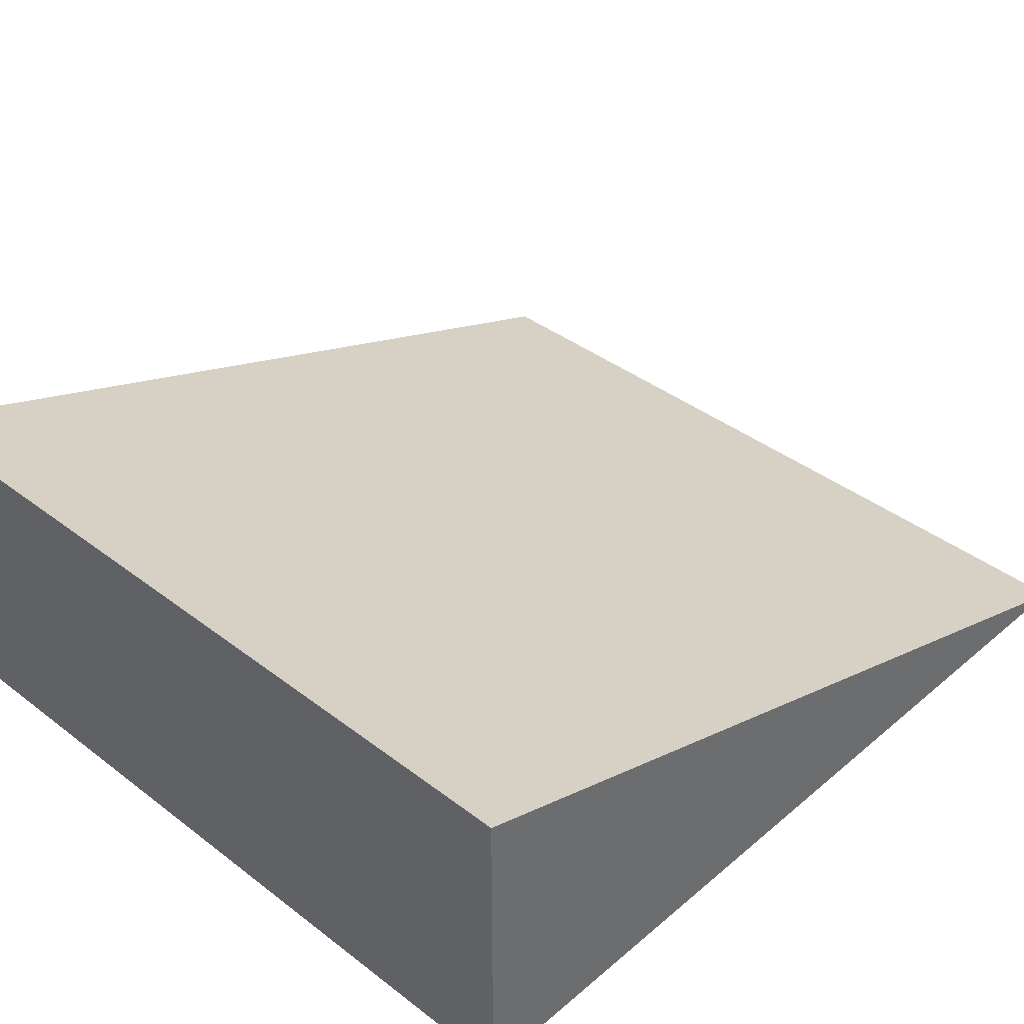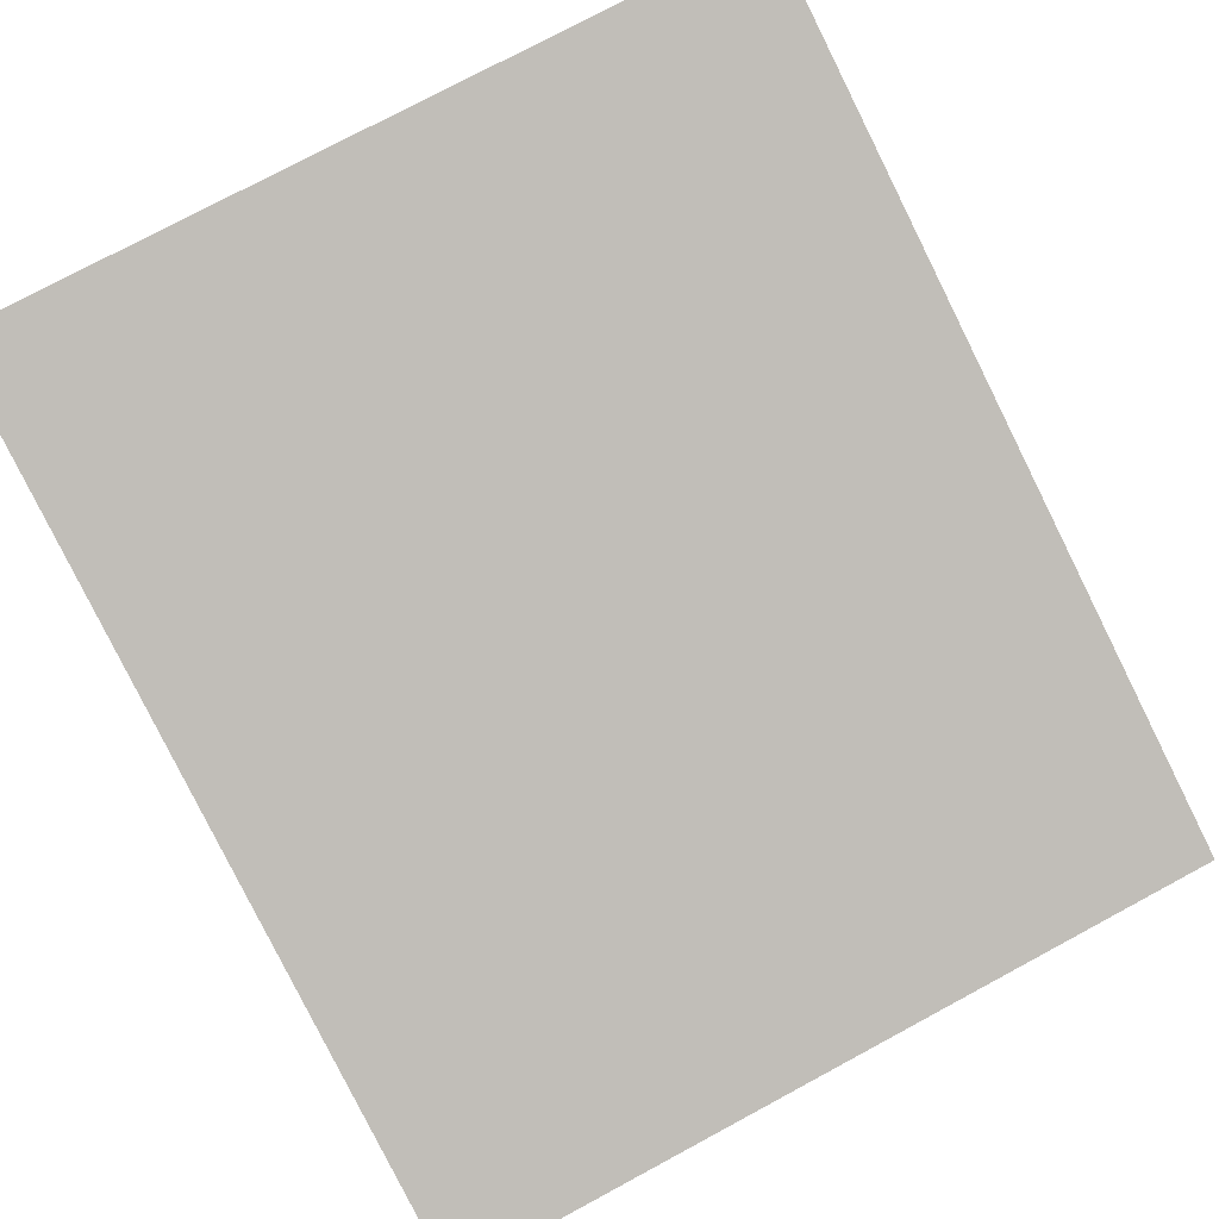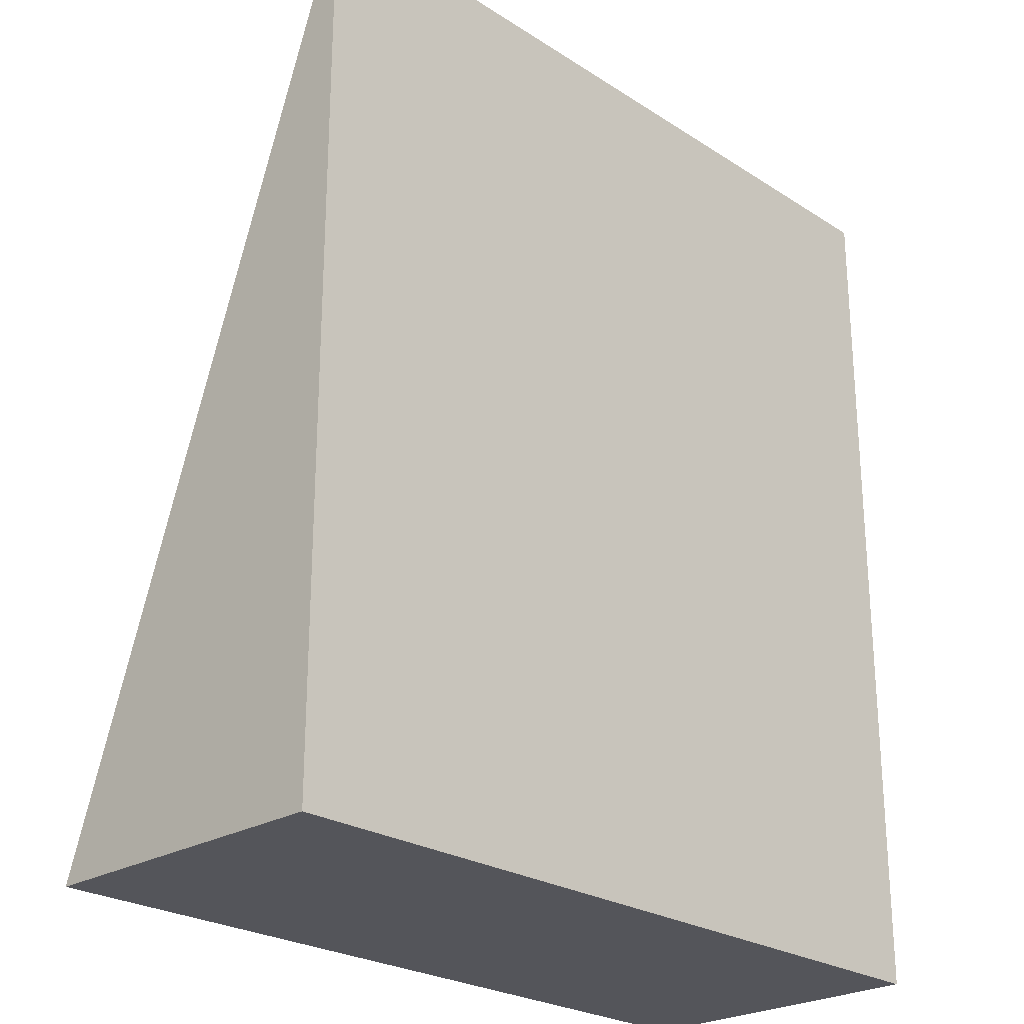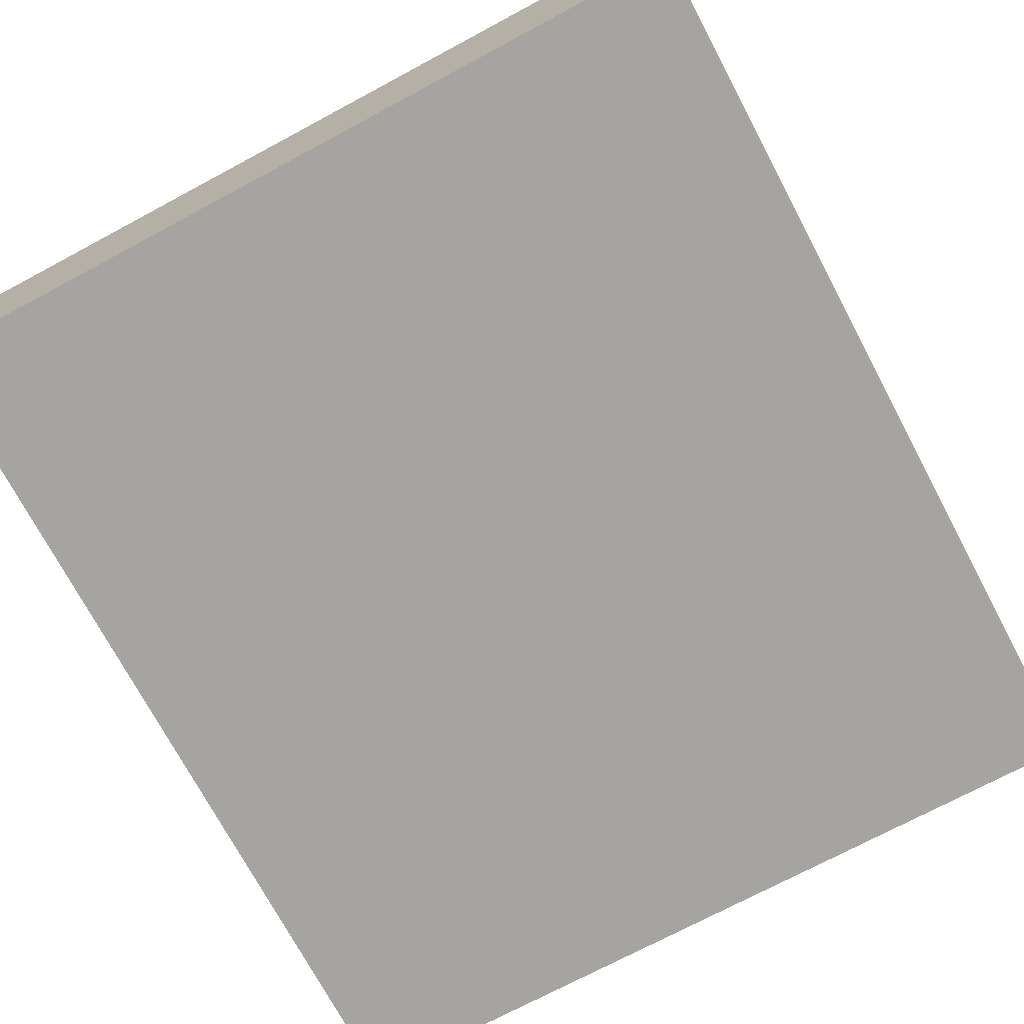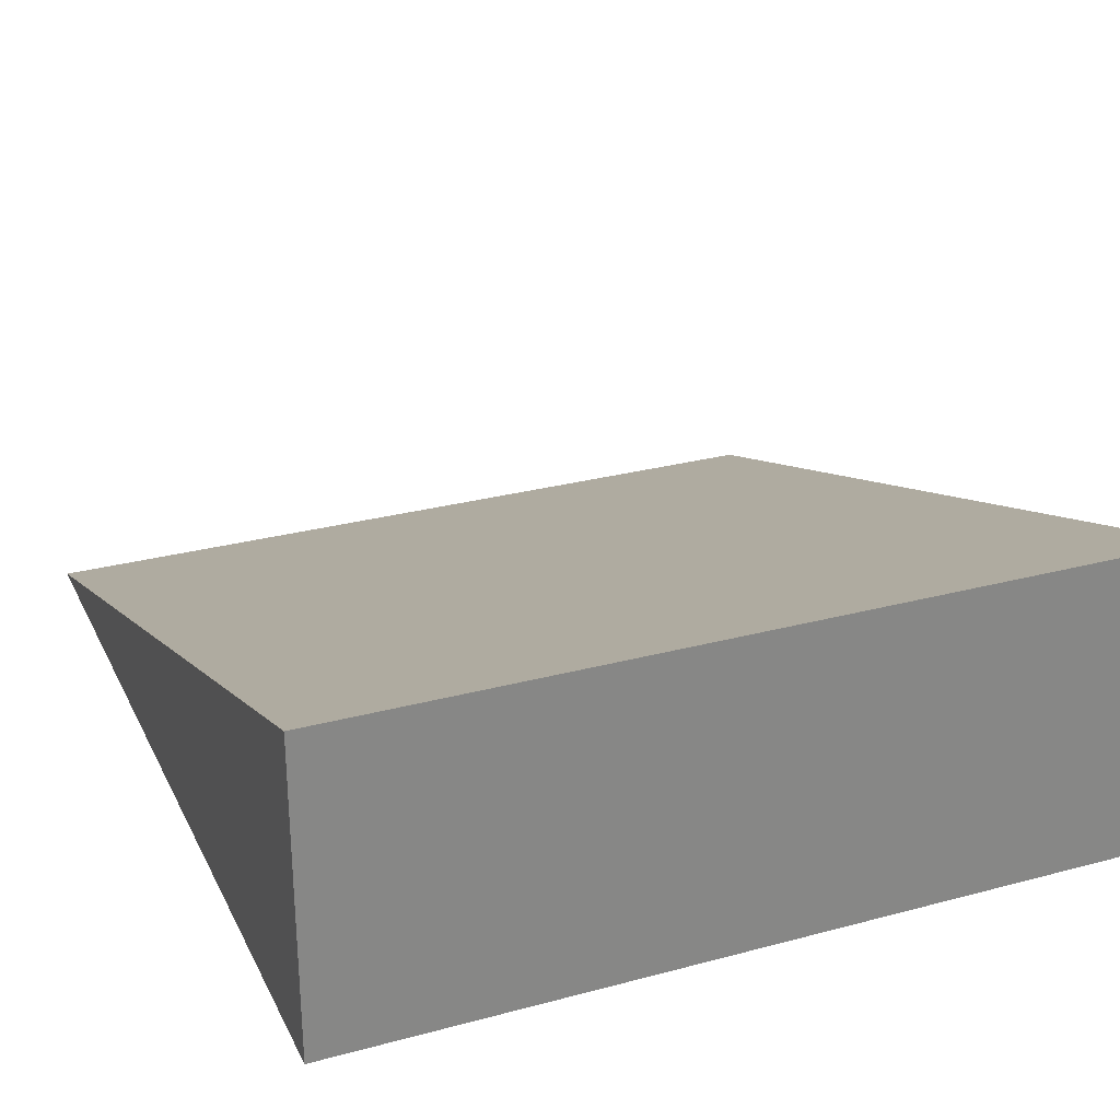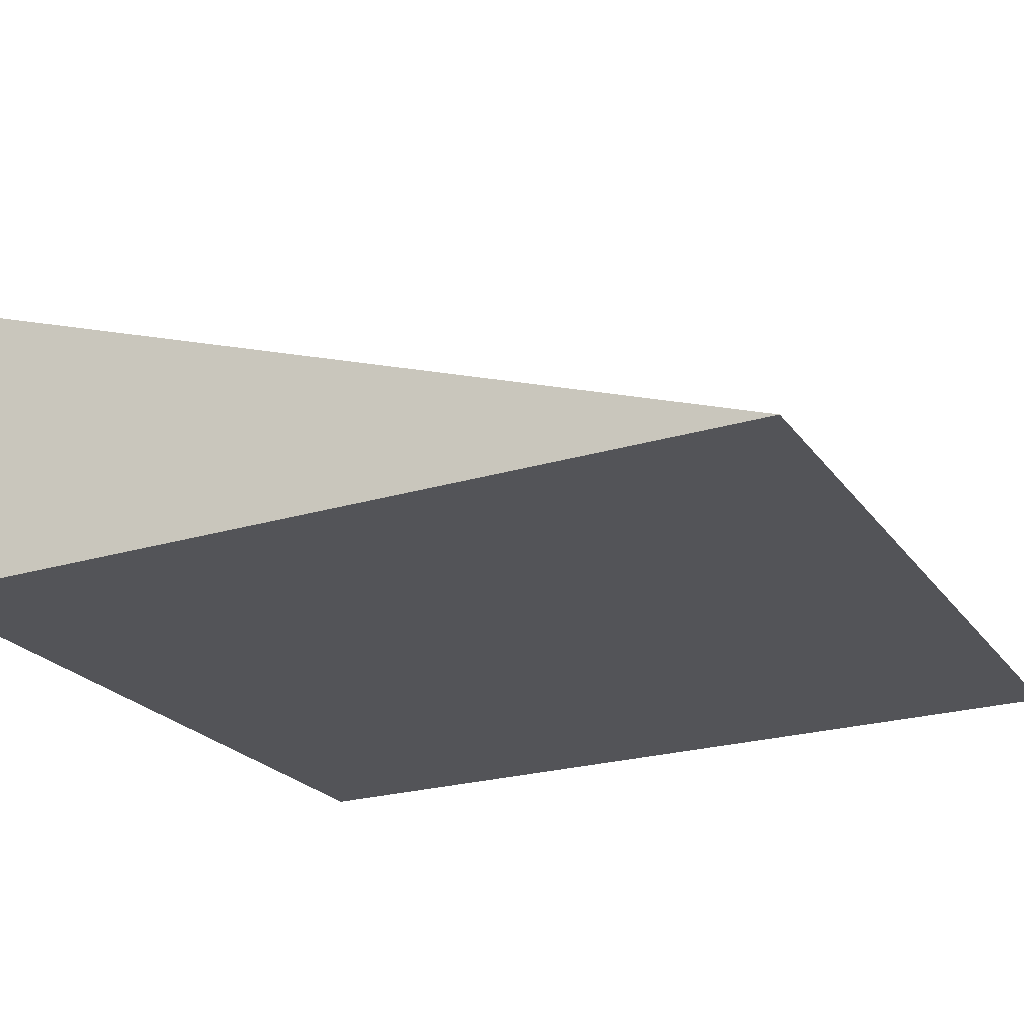
<metadata>
{"format":"obj","ext":"obj","renderer":"f3d","projection":"perspective","resolution":1024,"background":"white","views":[{"elev":39.1,"azim":-136.4,"up":"+Y"},{"elev":77.0,"azim":-28.2,"up":"+Y"},{"elev":-24.9,"azim":-46.0,"up":"+Z"},{"elev":-73.4,"azim":-151.9,"up":"+Y"},{"elev":28.0,"azim":157.9,"up":"+Y"},{"elev":-23.4,"azim":-63.1,"up":"+Y"}]}
</metadata>
<code>
o Cube
v 2.565 0 -2.85
v 2.565 0 2.85
v -2.565 0 2.85
v -2.565 0 -2.85
v 2.565 2 -2.85
v -2.565 2 -2.85
f 1 2 3
f 5 6 3
f 1 5 2
f 1 4 6
f 3 6 4
f 4 1 3
f 2 5 3
f 5 1 6

</code>
